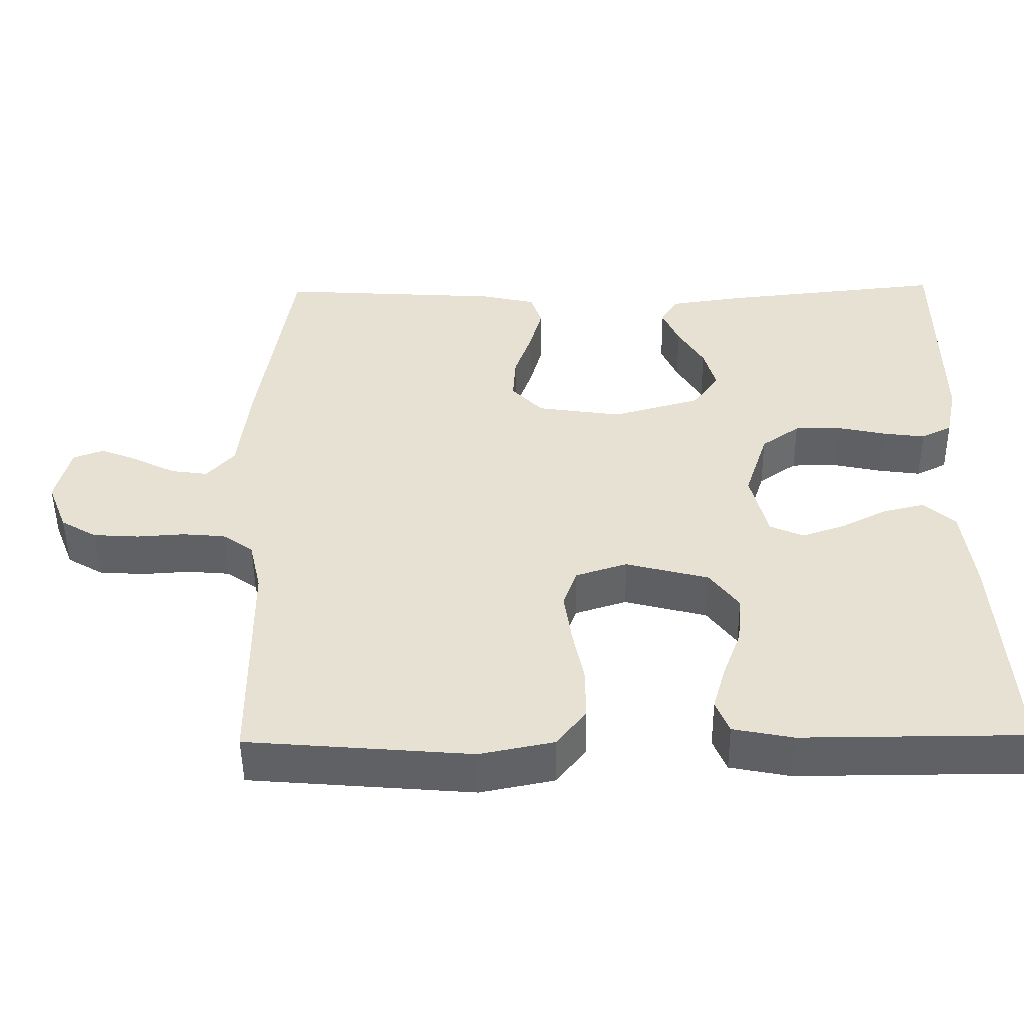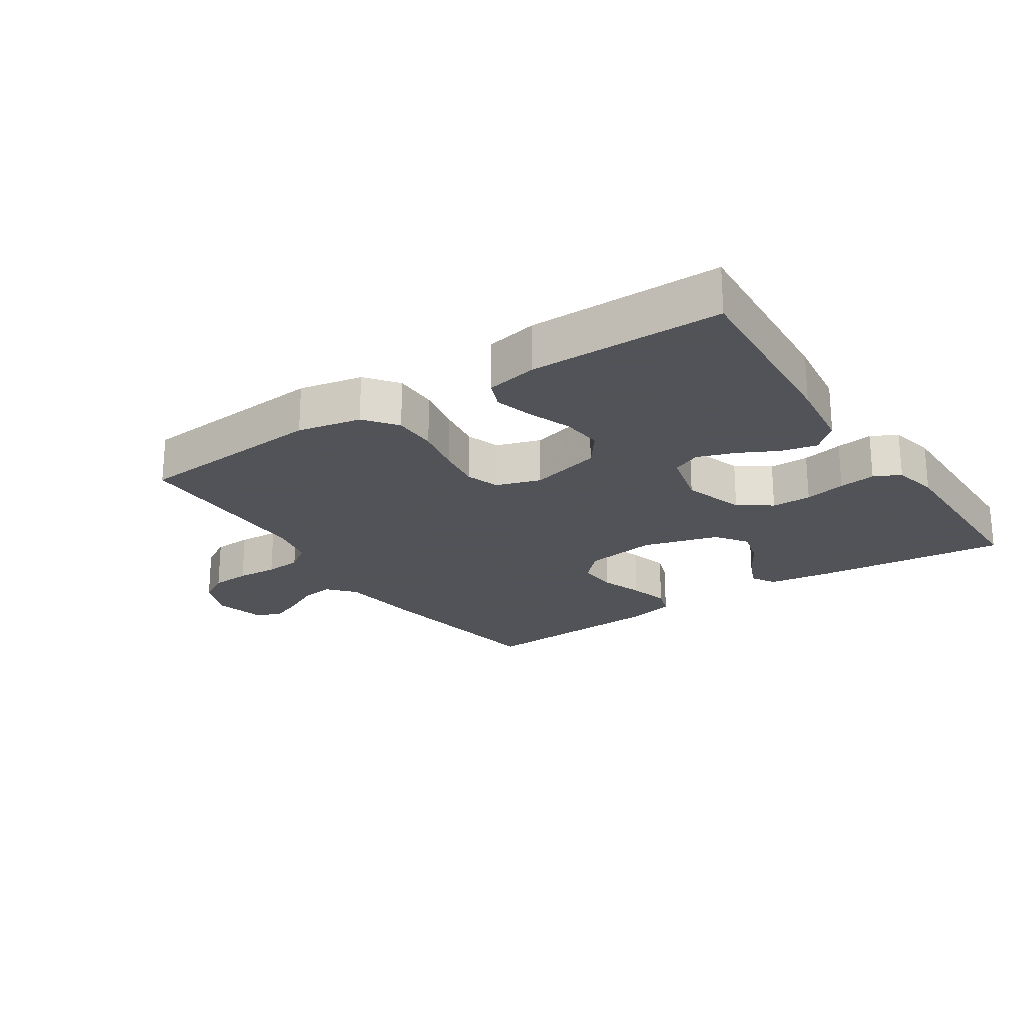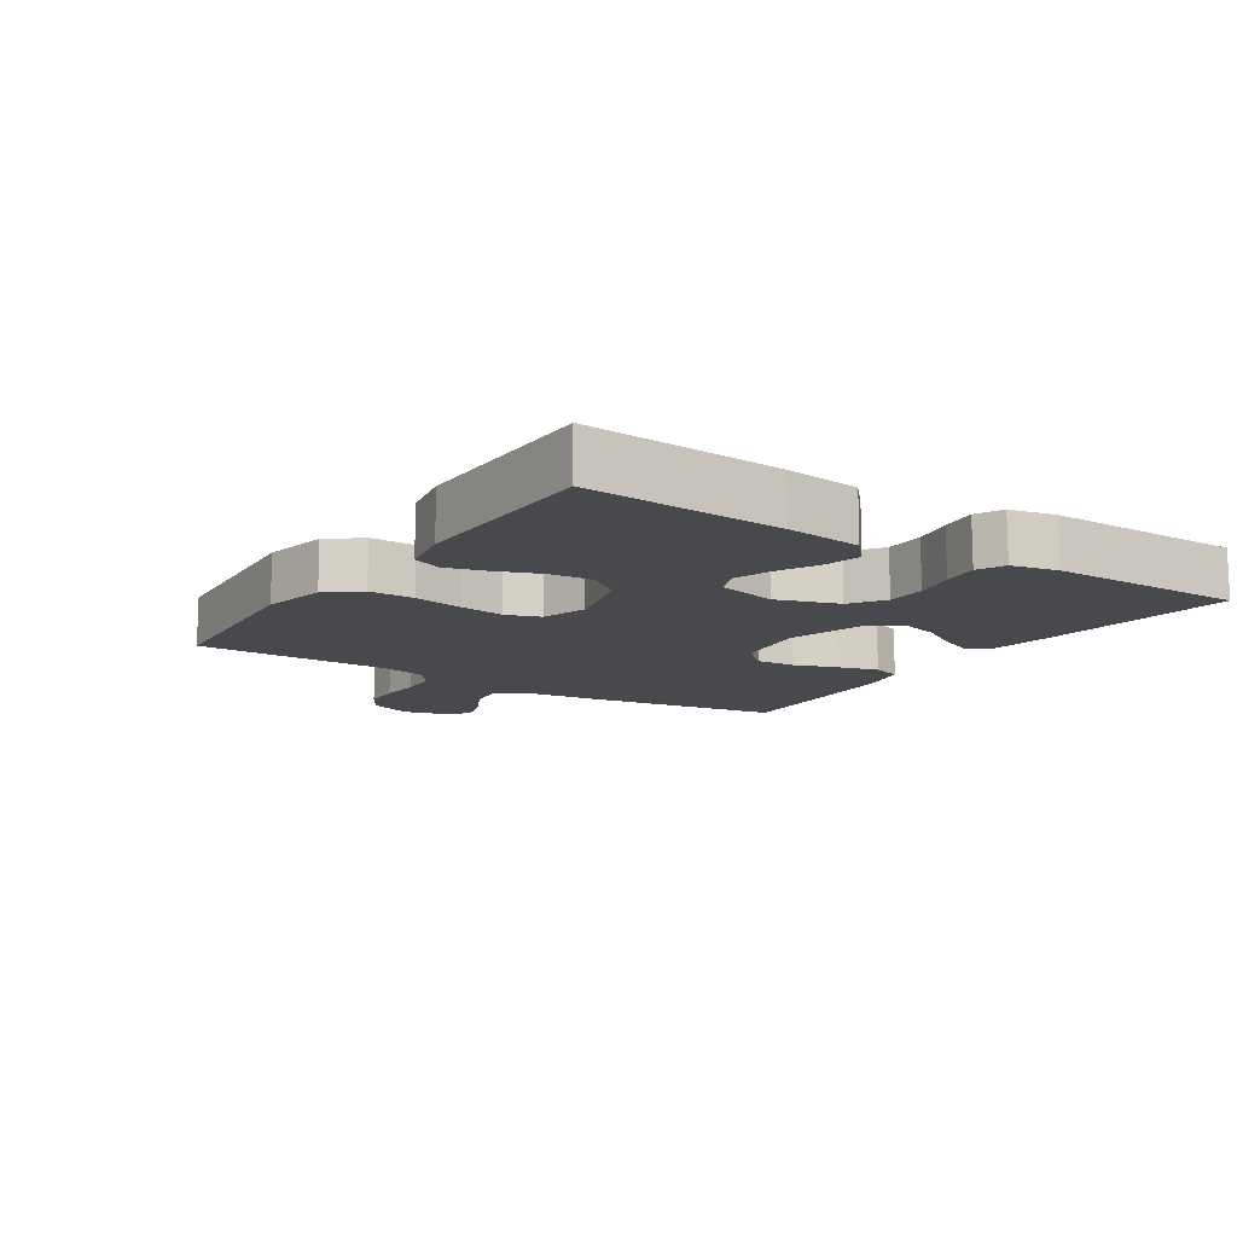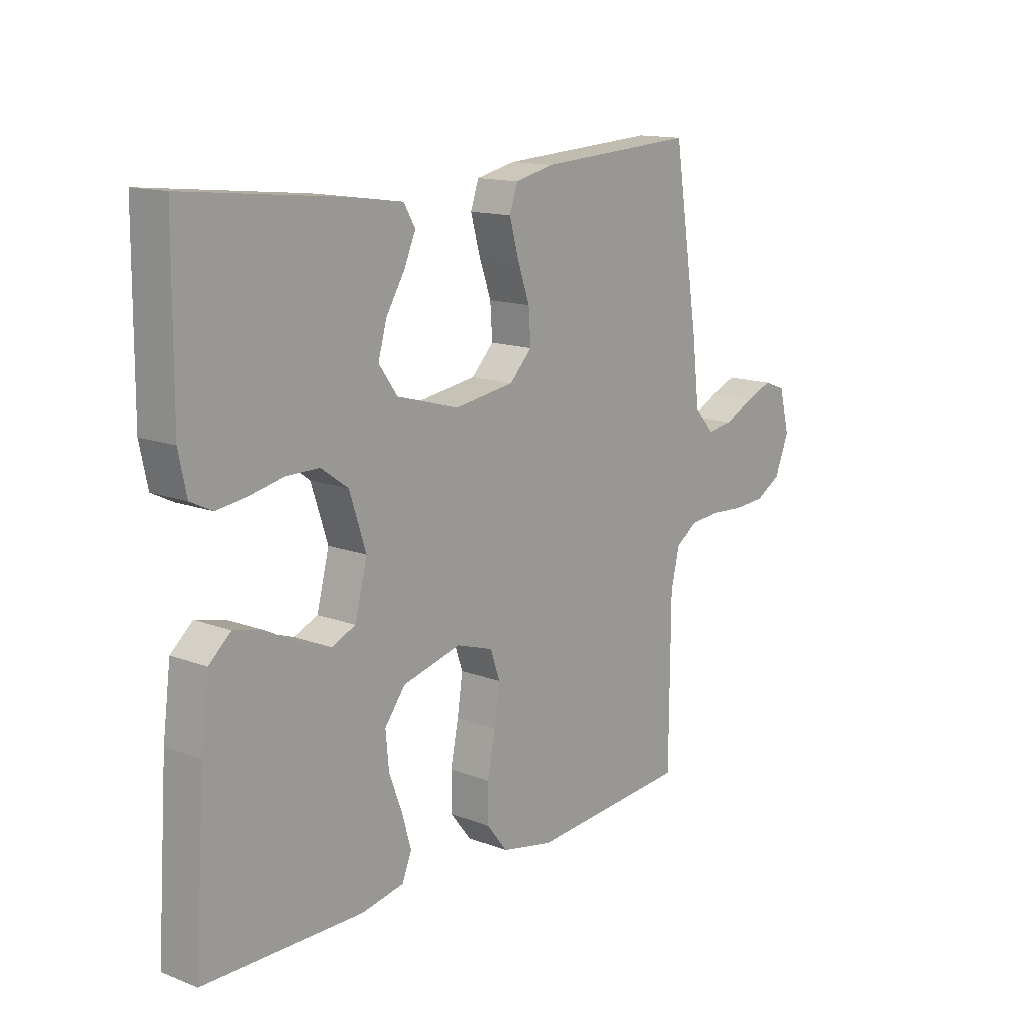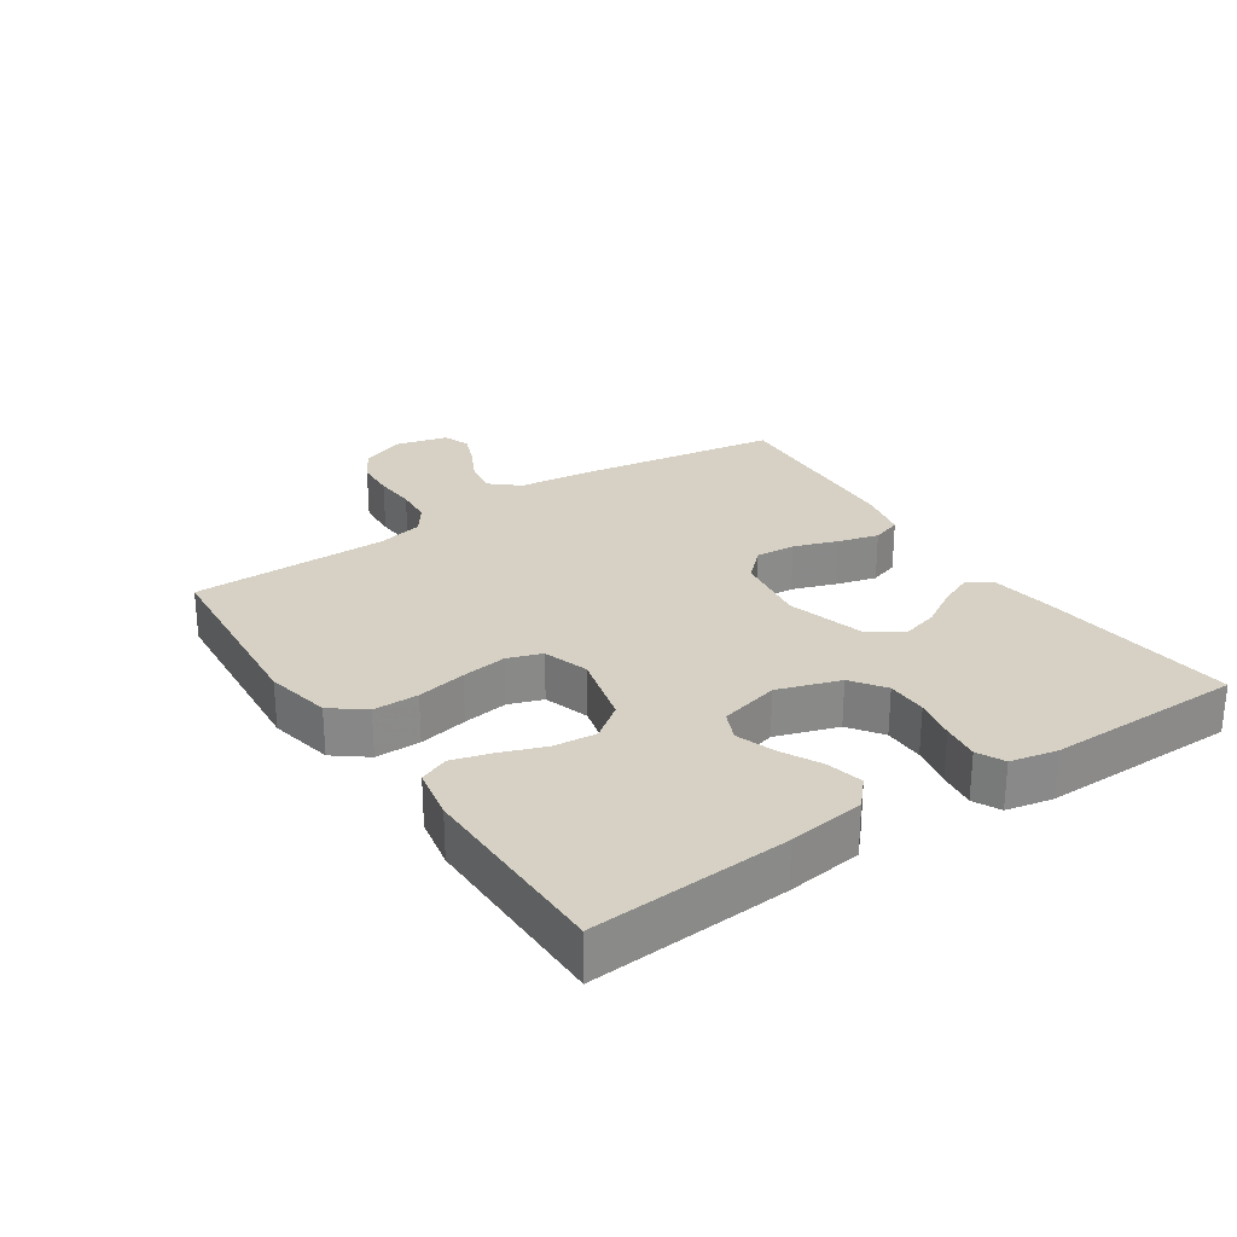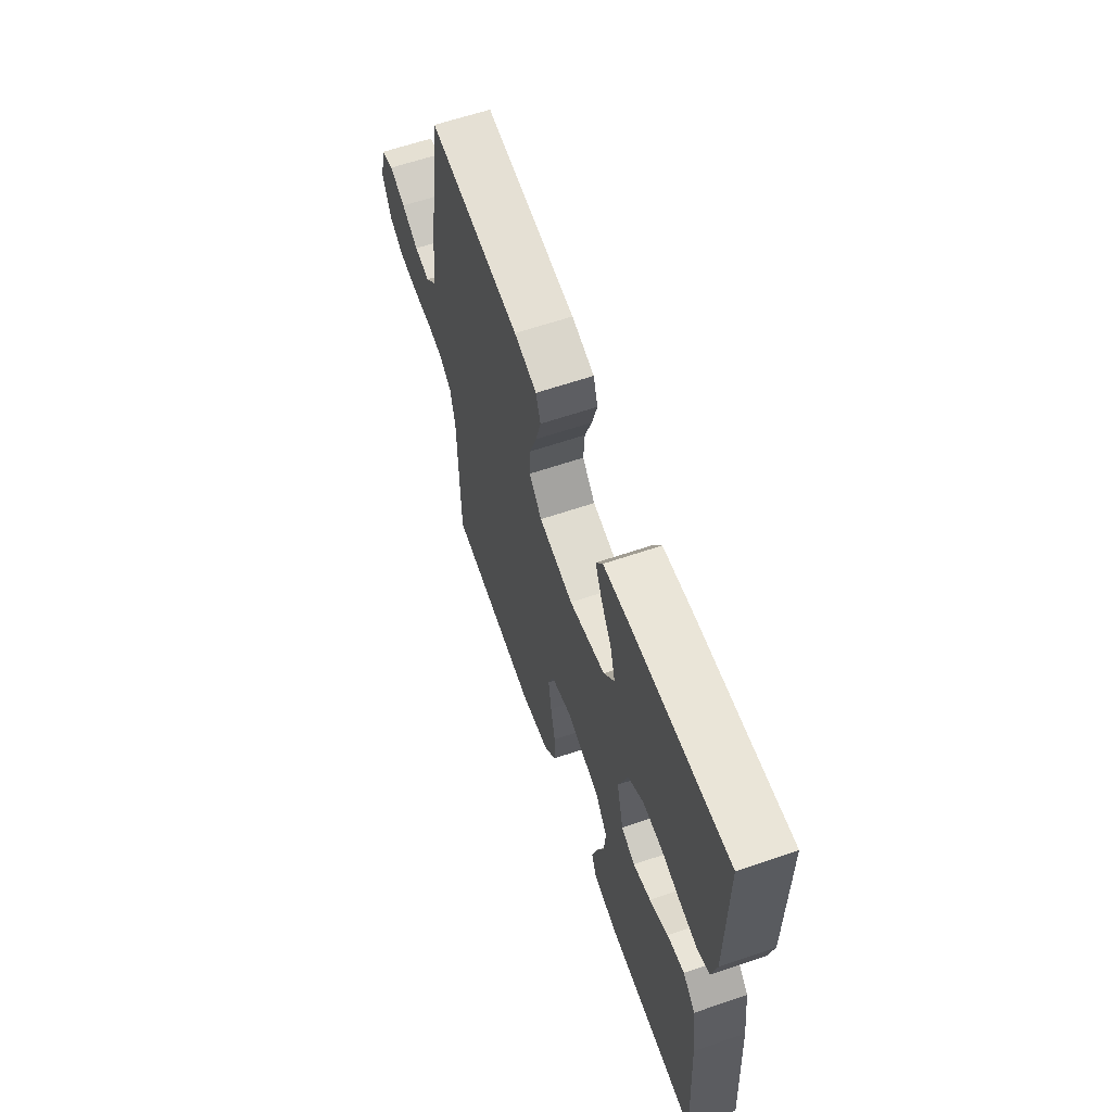
<metadata>
{"format":"obj","ext":"obj","renderer":"f3d","projection":"perspective","resolution":1024,"background":"white","views":[{"elev":-50.0,"azim":-179.3,"up":"+Z"},{"elev":-22.5,"azim":-146.5,"up":"+Y"},{"elev":-12.3,"azim":-123.2,"up":"+Y"},{"elev":14.0,"azim":-49.9,"up":"+Z"},{"elev":26.9,"azim":-123.9,"up":"+Y"},{"elev":62.2,"azim":-109.1,"up":"+Z"}]}
</metadata>
<code>
v -0.5 0.07 0.5
v -0.2 0.07 0.469
v -0.102 0.07 0.455
v -0.08 0.07 0.418
v -0.102 0.07 0.367
v -0.137 0.07 0.309
v -0.153 0.07 0.251
v -0.118 0.07 0.202
v 0 0.07 0.169
v 0.113 0.07 0.186
v 0.155 0.07 0.23
v 0.151 0.07 0.291
v 0.128 0.07 0.357
v 0.111 0.07 0.419
v 0.126 0.07 0.464
v 0.2 0.07 0.481
v 0.5 0.07 0.5
v 0.547 0.07 0.2
v 0.561 0.07 0.08
v 0.598 0.07 0.038
v 0.648 0.07 0.045
v 0.703 0.07 0.073
v 0.755 0.07 0.094
v 0.796 0.07 0.079
v 0.816 0.07 0
v 0.789 0.07 -0.068
v 0.741 0.07 -0.096
v 0.68 0.07 -0.1
v 0.616 0.07 -0.096
v 0.559 0.07 -0.101
v 0.518 0.07 -0.13
v 0.502 0.07 -0.2
v 0.5 0.07 -0.5
v 0.2 0.07 -0.525
v 0.101 0.07 -0.505
v 0.062 0.07 -0.455
v 0.062 0.07 -0.386
v 0.077 0.07 -0.311
v 0.087 0.07 -0.242
v 0.069 0.07 -0.19
v 0 0.07 -0.168
v -0.111 0.07 -0.197
v -0.15 0.07 -0.249
v -0.144 0.07 -0.314
v -0.119 0.07 -0.381
v -0.102 0.07 -0.441
v -0.12 0.07 -0.485
v -0.2 0.07 -0.501
v -0.5 0.07 -0.5
v -0.48 0.07 -0.2
v -0.465 0.07 -0.084
v -0.424 0.07 -0.047
v -0.368 0.07 -0.06
v -0.307 0.07 -0.091
v -0.249 0.07 -0.111
v -0.204 0.07 -0.091
v -0.181 0.07 0
v -0.212 0.07 0.095
v -0.263 0.07 0.131
v -0.325 0.07 0.131
v -0.389 0.07 0.117
v -0.446 0.07 0.109
v -0.487 0.07 0.129
v -0.502 0.07 0.2
v -0.5 0 0.5
v -0.2 0 0.469
v -0.102 0 0.455
v -0.08 0 0.418
v -0.102 0 0.367
v -0.137 0 0.309
v -0.153 0 0.251
v -0.118 0 0.202
v 0 0 0.169
v 0.113 0 0.186
v 0.155 0 0.23
v 0.151 0 0.291
v 0.128 0 0.357
v 0.111 0 0.419
v 0.126 0 0.464
v 0.2 0 0.481
v 0.5 0 0.5
v 0.547 0 0.2
v 0.561 0 0.08
v 0.598 0 0.038
v 0.648 0 0.045
v 0.703 0 0.073
v 0.755 0 0.094
v 0.796 0 0.079
v 0.816 0 0
v 0.789 0 -0.068
v 0.741 0 -0.096
v 0.68 0 -0.1
v 0.616 0 -0.096
v 0.559 0 -0.101
v 0.518 0 -0.13
v 0.502 0 -0.2
v 0.5 0 -0.5
v 0.2 0 -0.525
v 0.101 0 -0.505
v 0.062 0 -0.455
v 0.062 0 -0.386
v 0.077 0 -0.311
v 0.087 0 -0.242
v 0.069 0 -0.19
v 0 0 -0.168
v -0.111 0 -0.197
v -0.15 0 -0.249
v -0.144 0 -0.314
v -0.119 0 -0.381
v -0.102 0 -0.441
v -0.12 0 -0.485
v -0.2 0 -0.501
v -0.5 0 -0.5
v -0.48 0 -0.2
v -0.465 0 -0.084
v -0.424 0 -0.047
v -0.368 0 -0.06
v -0.307 0 -0.091
v -0.249 0 -0.111
v -0.204 0 -0.091
v -0.181 0 0
v -0.212 0 0.095
v -0.263 0 0.131
v -0.325 0 0.131
v -0.389 0 0.117
v -0.446 0 0.109
v -0.487 0 0.129
v -0.502 0 0.2
f 60 61 62 63
f 60 63 64 1
f 51 52 53 54
f 51 54 55
f 50 51 55
f 49 50 55
f 48 49 55 56
f 44 45 46 47
f 44 47 48 56
f 35 36 37 38
f 35 38 39
f 32 33 34 35
f 31 32 35 39
f 30 31 39 40
f 26 27 28 29
f 26 29 30
f 25 26 30
f 21 22 23 24
f 21 24 25 30
f 16 17 18 19
f 16 19 20
f 15 16 20
f 12 13 14 15
f 12 15 20
f 11 12 20
f 10 11 20
f 9 10 20
f 3 4 5 6
f 3 6 7
f 2 3 7
f 59 60 1 2
f 58 59 2 7
f 57 58 7 8
f 43 44 56 57
f 42 43 57 8
f 41 42 8 9
f 40 41 9 20
f 20 21 30 40
f 127 126 125 124
f 65 128 127 124
f 118 117 116 115
f 119 118 115
f 119 115 114
f 119 114 113
f 120 119 113 112
f 111 110 109 108
f 120 112 111 108
f 102 101 100 99
f 103 102 99
f 99 98 97 96
f 103 99 96 95
f 104 103 95 94
f 93 92 91 90
f 94 93 90
f 94 90 89
f 88 87 86 85
f 94 89 88 85
f 83 82 81 80
f 84 83 80
f 84 80 79
f 79 78 77 76
f 84 79 76
f 84 76 75
f 84 75 74
f 84 74 73
f 70 69 68 67
f 71 70 67
f 71 67 66
f 66 65 124 123
f 71 66 123 122
f 72 71 122 121
f 121 120 108 107
f 72 121 107 106
f 73 72 106 105
f 84 73 105 104
f 104 94 85 84
f 1 65 66 2
f 2 66 67 3
f 3 67 68 4
f 4 68 69 5
f 5 69 70 6
f 6 70 71 7
f 7 71 72 8
f 8 72 73 9
f 9 73 74 10
f 10 74 75 11
f 11 75 76 12
f 12 76 77 13
f 13 77 78 14
f 14 78 79 15
f 15 79 80 16
f 16 80 81 17
f 17 81 82 18
f 18 82 83 19
f 19 83 84 20
f 20 84 85 21
f 21 85 86 22
f 22 86 87 23
f 23 87 88 24
f 24 88 89 25
f 25 89 90 26
f 26 90 91 27
f 27 91 92 28
f 28 92 93 29
f 29 93 94 30
f 30 94 95 31
f 31 95 96 32
f 32 96 97 33
f 33 97 98 34
f 34 98 99 35
f 35 99 100 36
f 36 100 101 37
f 37 101 102 38
f 38 102 103 39
f 39 103 104 40
f 40 104 105 41
f 41 105 106 42
f 42 106 107 43
f 43 107 108 44
f 44 108 109 45
f 45 109 110 46
f 46 110 111 47
f 47 111 112 48
f 48 112 113 49
f 49 113 114 50
f 50 114 115 51
f 51 115 116 52
f 52 116 117 53
f 53 117 118 54
f 54 118 119 55
f 55 119 120 56
f 56 120 121 57
f 57 121 122 58
f 58 122 123 59
f 59 123 124 60
f 60 124 125 61
f 61 125 126 62
f 62 126 127 63
f 63 127 128 64
f 64 128 65 1

</code>
